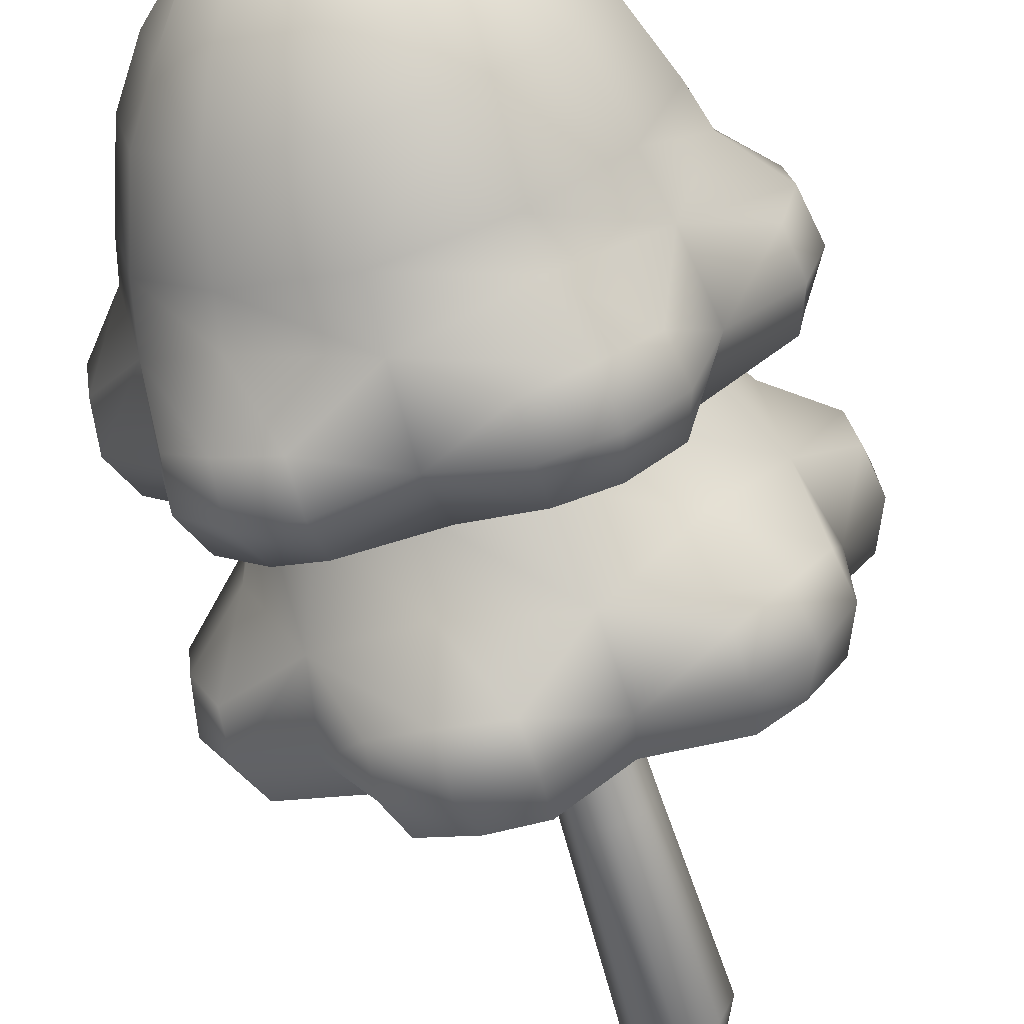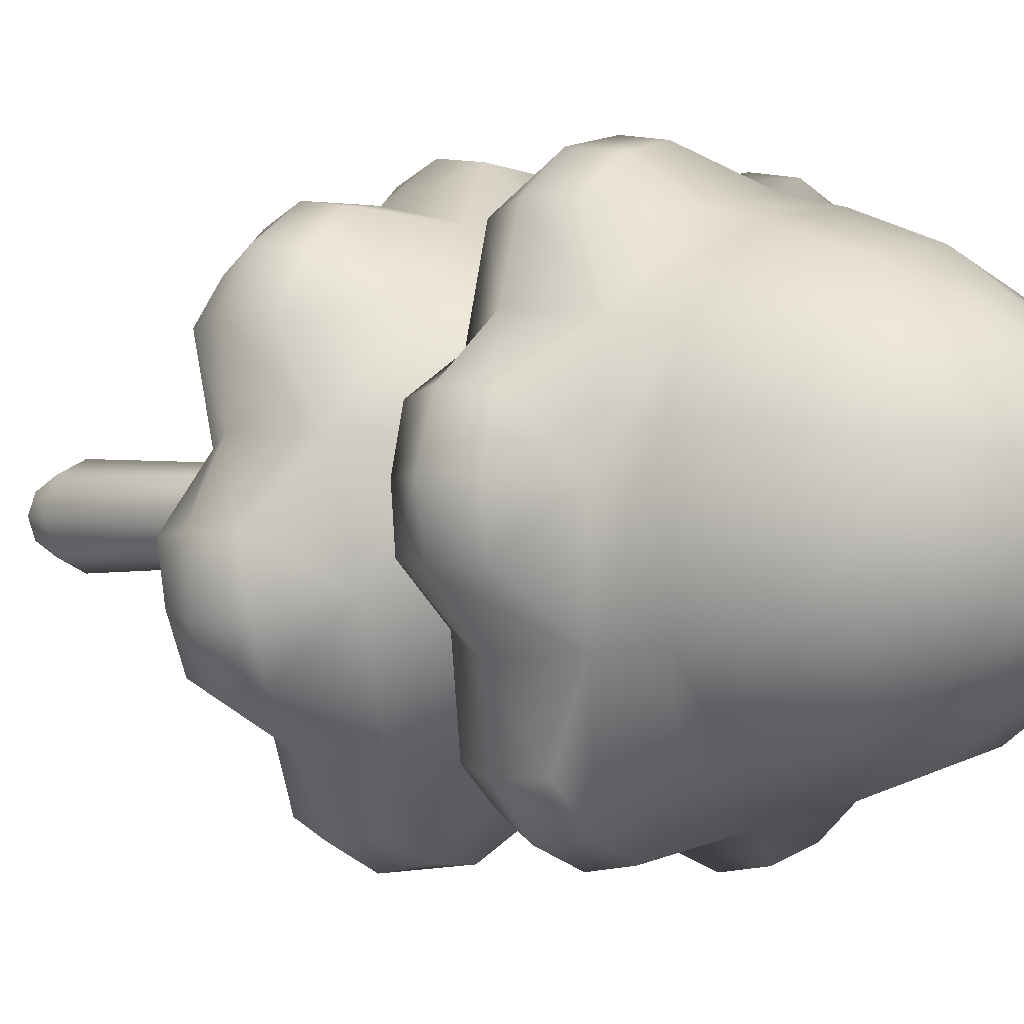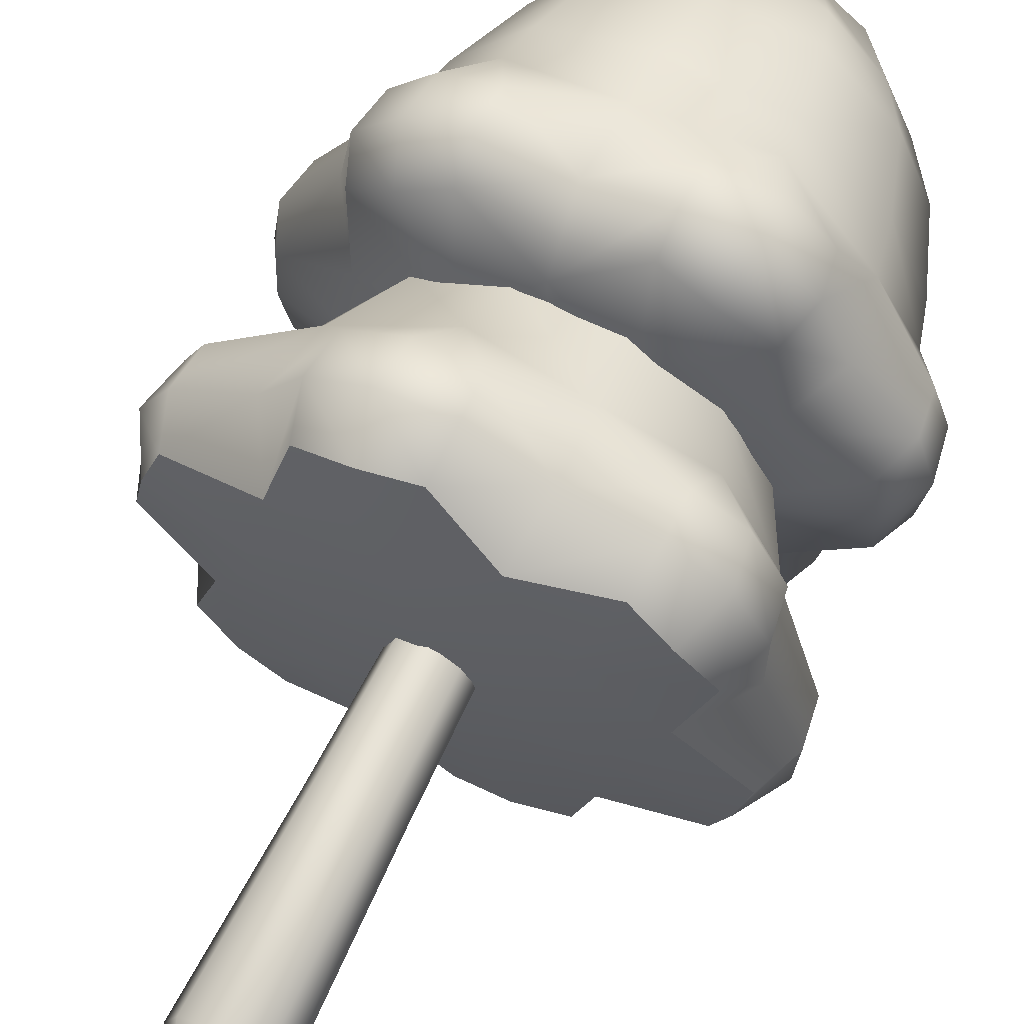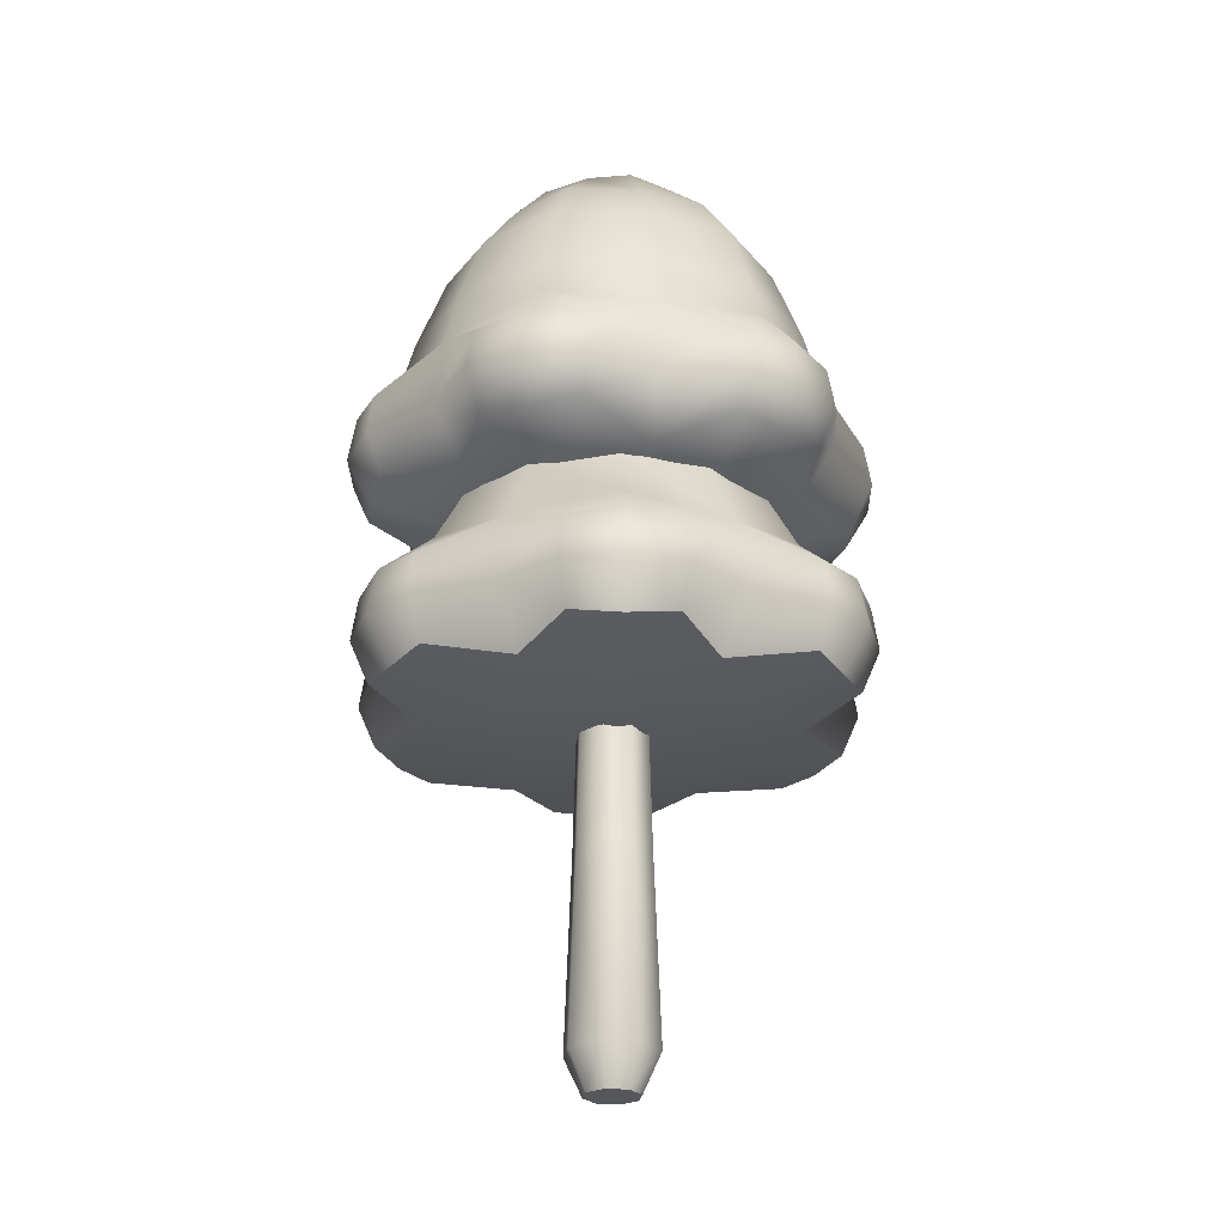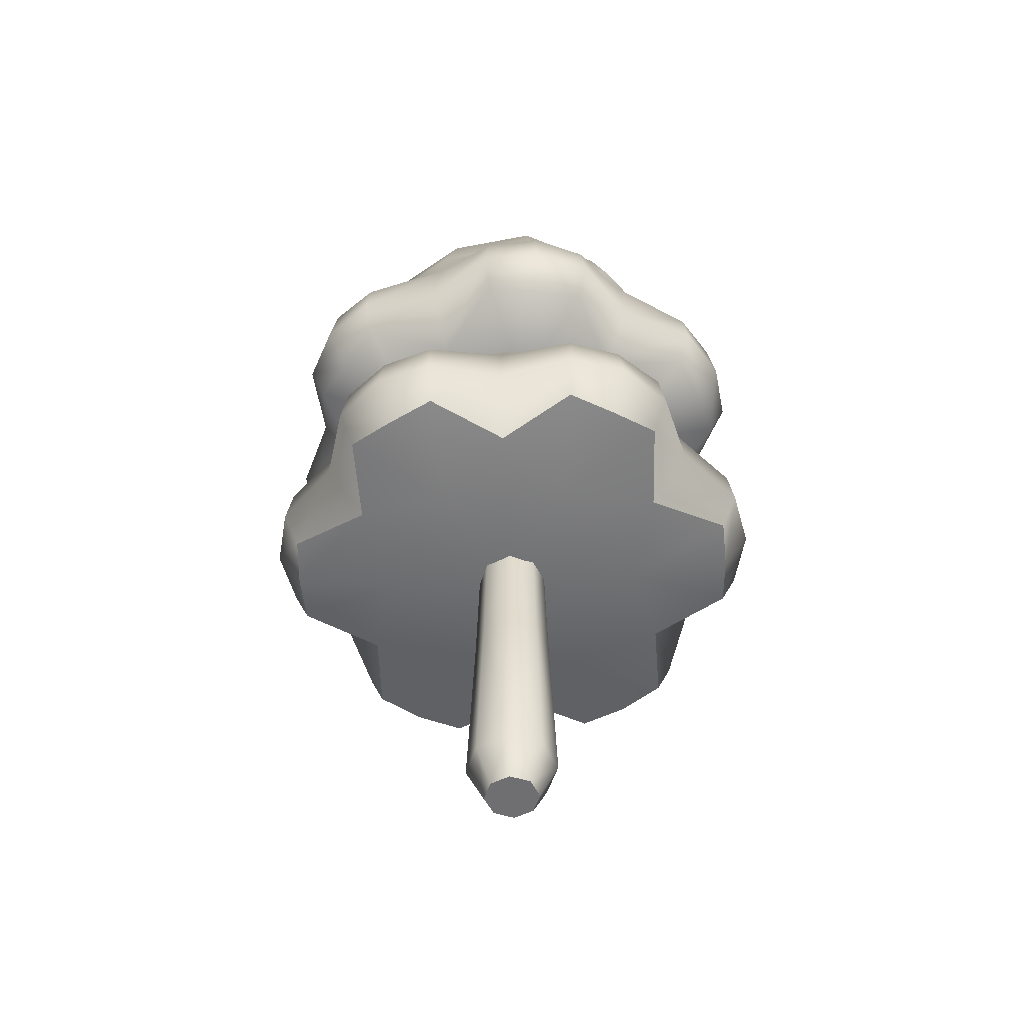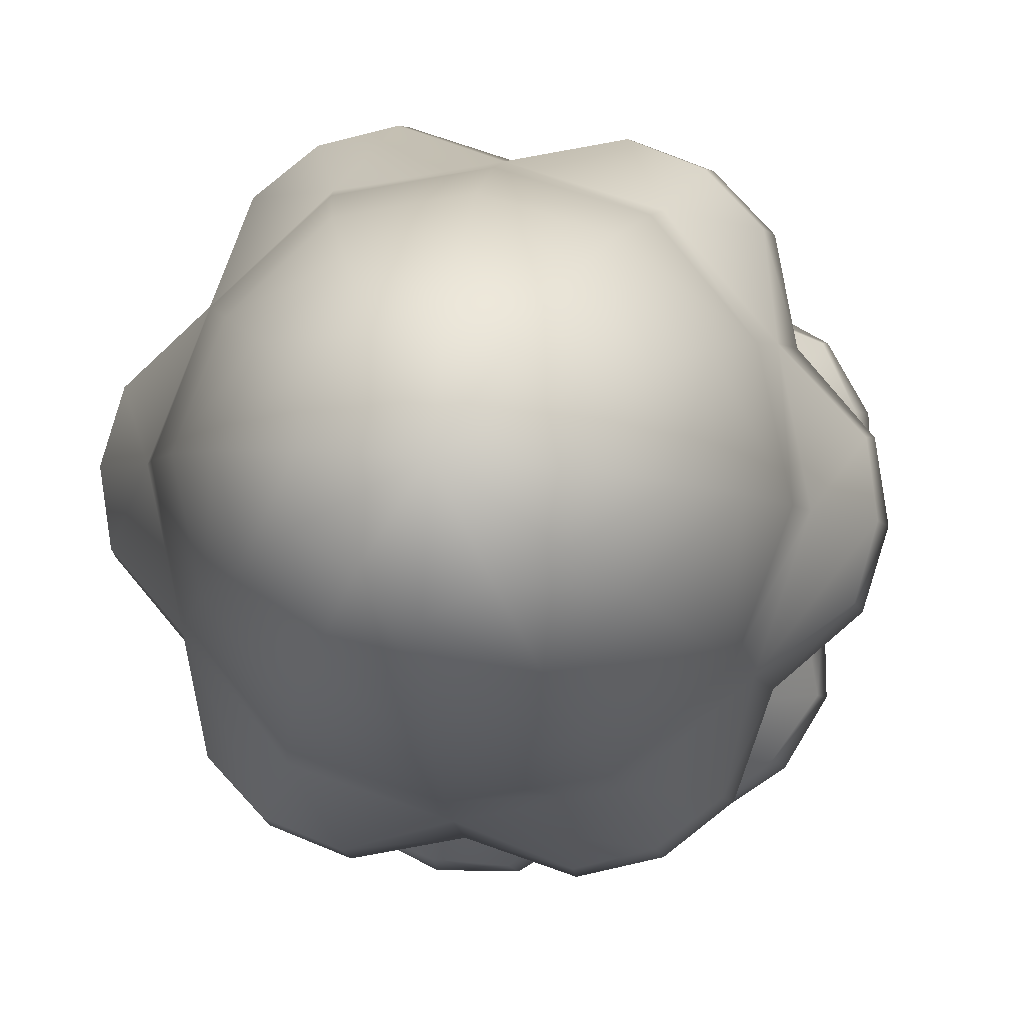
<metadata>
{"format":"obj","ext":"obj","renderer":"f3d","projection":"perspective","resolution":1024,"background":"white","views":[{"elev":-64.9,"azim":-163.3,"up":"+Z"},{"elev":-0.7,"azim":129.4,"up":"+Z"},{"elev":63.7,"azim":25.5,"up":"+Z"},{"elev":-26.6,"azim":-76.0,"up":"+Y"},{"elev":-54.7,"azim":-40.5,"up":"+Y"},{"elev":-3.8,"azim":-174.4,"up":"+Z"}]}
</metadata>
<code>
o tree_large
v 0 0.9896 -0.2015
v 0.1425 0.9896 -0.1425
v 0.2015 0.9896 0
v 0.1425 0.9896 0.1425
v 0 0.9896 0.2015
v -0.1425 0.9896 0.1425
v -0.2015 0.9896 0
v -0.1425 0.9896 -0.1425
v 0.1301 1.669 -0.1301
v 0 1.669 -0.184
v 0.184 1.669 0
v 0.1301 1.669 0.1301
v 0 1.669 0.184
v -0.1301 1.669 0.1301
v -0.184 1.669 0
v -0.1301 1.669 -0.1301
v -0.2701 1.651 -0.914
v 0.6565 1.651 -0.6909
v 0.9266 1.651 0.2231
v 0.2701 1.651 0.914
v -0.6565 1.651 0.6909
v -0.9266 1.651 -0.2231
v -0.308 2.32 -1.042
v 0.7488 2.32 -0.788
v 1.057 2.32 0.2545
v 0.308 2.32 1.042
v -0.7487 2.32 0.788
v -1.057 2.32 -0.2545
v 0.03068 1.691 -1.252
v 0.5426 1.691 -1.129
v 0.575 2.138 -1.182
v 1.125 2.138 0.6796
v 1.069 1.691 0.6525
v 0.7062 1.691 1.034
v 0.7361 2.138 1.089
v -1.151 2.138 0.6346
v -1.1 1.691 0.5994
v -1.249 1.691 0.09448
v -1.311 2.138 0.093
v 0.02602 2.138 -1.314
v 1.151 2.138 -0.6346
v 1.1 1.691 -0.5994
v 1.249 1.691 -0.09448
v 1.311 2.138 -0.093
v -0.02601 2.138 1.314
v -0.03067 1.691 1.252
v -0.5426 1.691 1.129
v -0.575 2.138 1.182
v -1.125 2.138 -0.6796
v -1.069 1.691 -0.6525
v -0.7062 1.691 -1.034
v -0.7361 2.138 -1.089
v 0.1643 1.599 -0.6824
v -0.2474 2.721 -0.8373
v 0.8146 1.938 -0.8573
v 0.6732 1.599 -0.1989
v 1.15 1.938 0.2768
v 0.5088 1.599 0.4835
v 0.3351 1.938 1.134
v -0.1643 1.599 0.6824
v -0.8146 1.938 0.8573
v -0.6732 1.599 0.1989
v -1.15 1.938 -0.2768
v -0.5088 1.599 -0.4835
v -0.3351 1.938 -1.134
v 0.6014 2.721 -0.6329
v 0.8488 2.721 0.2044
v 0.2474 2.721 0.8373
v -0.6014 2.721 0.6329
v -0.8488 2.721 -0.2044
v -0.7477 2.421 -0.7105
v -0.9891 2.421 0.2923
v -0.2415 2.421 1.003
v 0.7477 2.421 0.7105
v 0.9891 2.421 -0.2923
v 0.2415 2.421 -1.003
v 0.29 1.673 -1.204
v 0.6004 1.911 -1.203
v 1.158 1.911 0.6836
v 0.898 1.673 0.8533
v 0.7417 1.911 1.122
v -1.171 1.911 0.661
v -1.188 1.673 0.351
v -1.342 1.911 0.08161
v 0.01307 1.911 -1.345
v -1.272 2.166 0.3757
v 0.9612 2.166 0.9134
v 0.3104 2.166 -1.289
v 1.171 1.911 -0.661
v 1.188 1.673 -0.351
v 1.342 1.911 -0.08161
v -0.01306 1.911 1.345
v -0.29 1.673 1.204
v -0.6004 1.911 1.203
v -1.158 1.911 -0.6836
v -0.8979 1.673 -0.8533
v -0.7417 1.911 -1.122
v -0.9612 2.166 -0.9134
v -0.3104 2.166 1.289
v 1.272 2.166 -0.3757
v 0.2009 2.743 -0.8343
v 0.823 2.743 -0.2432
v 0.6221 2.743 0.5911
v -0.2009 2.743 0.8343
v -0.823 2.743 0.2432
v -0.6221 2.743 -0.5911
v 2e-06 1.582 1e-06
v -1.322 1.914 0.3906
v 0.9992 1.914 0.9495
v 0.3227 1.914 -1.34
v -0.9992 1.914 -0.9495
v -0.3227 1.914 1.34
v 1.322 1.914 -0.3906
v 0.0735 2.731 -0.9582
v 0.03686 4.662 -0.4806
v 0.8666 2.731 -0.4155
v 0.4346 4.662 -0.2084
v 0.7931 2.731 0.5428
v 0.3978 4.662 0.2722
v -0.0735 2.731 0.9583
v -0.03686 4.662 0.4806
v -0.8666 2.731 0.4155
v -0.4346 4.662 0.2084
v -0.7931 2.731 -0.5428
v -0.3978 4.662 -0.2722
v 0.08534 3.44 -1.113
v 1.006 3.44 -0.4824
v 0.9209 3.44 0.6302
v -0.08534 3.44 1.113
v -1.006 3.44 0.4824
v -0.9209 3.44 -0.6302
v 0.4769 2.816 -1.166
v 0.9145 2.816 -0.8669
v 0.9563 3.245 -0.8994
v 0.808 3.245 1.035
v 0.7716 2.816 0.9962
v 0.2935 2.816 1.225
v 0.3007 3.245 1.278
v -1.3 3.245 0.1824
v -1.249 2.816 0.1701
v -1.208 2.816 -0.3586
v -1.257 3.245 -0.3785
v 0.4921 3.245 -1.217
v 1.3 3.245 -0.1824
v 1.249 2.816 -0.1701
v 1.208 2.816 0.3586
v 1.257 3.245 0.3785
v -0.4921 3.245 1.217
v -0.4769 2.816 1.166
v -0.9145 2.816 0.8669
v -0.9563 3.245 0.8994
v -0.808 3.245 -1.035
v -0.7716 2.816 -0.9962
v -0.2935 2.816 -1.225
v -0.3007 3.245 -1.278
v 0.401 2.646 -0.586
v 0.2319 4.702 -0.3388
v 0.05391 4.398 -0.7028
v 1.067 3.039 -0.5116
v 0.708 2.646 0.0543
v 0.4094 4.702 0.0314
v 0.9767 3.039 0.6684
v 0.307 2.646 0.6403
v 0.1775 4.702 0.3702
v -0.09051 3.039 1.18
v -0.401 2.646 0.586
v -0.2319 4.702 0.3388
v -1.067 3.039 0.5116
v -0.708 2.646 -0.0543
v -0.4094 4.702 -0.0314
v -0.9767 3.039 -0.6684
v -0.307 2.646 -0.6403
v -0.1775 4.702 -0.3702
v 0.09051 3.039 -1.18
v 0.6356 4.398 -0.3047
v 0.5817 4.398 0.3981
v -0.05391 4.398 0.7028
v -0.6356 4.398 0.3047
v -0.5817 4.398 -0.3981
v -0.483 3.532 -1.007
v -1.114 3.532 -0.08544
v -0.631 3.532 0.922
v 0.483 3.532 1.007
v 1.114 3.532 0.08544
v 0.631 3.532 -0.922
v 0.7045 2.79 -1.029
v 0.9908 3.018 -0.9124
v 0.8401 3.018 1.053
v 0.5392 2.79 1.125
v 0.2947 3.018 1.314
v -1.332 3.018 0.2011
v -1.244 2.79 -0.09539
v -1.286 3.018 -0.4019
v 0.4917 3.018 -1.254
v -1.336 3.266 -0.1025
v 0.5793 3.266 1.208
v 0.7569 3.266 -1.106
v 1.332 3.018 -0.2011
v 1.244 2.79 0.0954
v 1.286 3.018 0.4019
v -0.4917 3.018 1.254
v -0.7045 2.79 1.029
v -0.9908 3.018 0.9124
v -0.8401 3.018 -1.053
v -0.5393 2.79 -1.125
v -0.2947 3.018 -1.314
v -0.5793 3.266 -1.208
v -0.7569 3.266 1.106
v 1.336 3.266 0.1025
v 0.4055 4.42 -0.5925
v 0.7159 4.42 0.05491
v 0.3104 4.42 0.6474
v -0.4055 4.42 0.5925
v -1e-06 4.781 2e-06
v -0.7159 4.42 -0.05491
v -0.3104 4.42 -0.6474
v -1e-06 2.594 2e-06
v -1.377 3.018 -0.1056
v 0.5969 3.018 1.245
v 0.7798 3.018 -1.139
v -0.5969 3.018 -1.245
v -0.7798 3.018 1.139
v 1.377 3.018 0.1056
v 0 0 -0.2383
v 0.1685 0 -0.1685
v 0.2383 -0 0
v 0.1685 -0 0.1685
v 0 -0 0.2383
v -0.1685 -0 0.1685
v -0.2383 -0 0
v -0.1685 0 -0.1685
v 0.06828 4.136 -0.8902
v 0.08003 3.725 -1.043
v 0.9437 3.725 -0.4524
v 0.8051 4.136 -0.386
v 0.8636 3.725 0.591
v 0.7368 4.136 0.5042
v -0.08004 3.725 1.043
v -0.06828 4.136 0.8902
v -0.9437 3.725 0.4524
v -0.8051 4.136 0.386
v -0.8636 3.725 -0.591
v -0.7368 4.136 -0.5042
v 0.5983 3.741 -0.8743
v 0.5119 4.152 -0.7481
v 1.056 3.741 0.08102
v 0.9038 4.152 0.06933
v 0.458 3.741 0.9553
v 0.3919 4.152 0.8174
v -0.5983 3.741 0.8743
v -0.5119 4.152 0.7481
v -1.056 3.741 -0.08102
v -0.9038 4.152 -0.06932
v -0.458 3.741 -0.9553
v -0.3919 4.152 -0.8174
v 0 -0.2 -0.143
v 0.1011 -0.2 -0.1011
v 0.143 -0.2 -0
v 0.1011 -0.2 0.1011
v 0 -0.2 0.143
v -0.1011 -0.2 0.1011
v -0.143 -0.2 -0
v -0.1011 -0.2 -0.1011
v 0 -0.2 -0
f 224 1 2 225
f 225 2 3 226
f 226 3 4 227
f 227 4 5 228
f 228 5 6 229
f 229 6 7 230
f 4 3 11 12
f 230 7 8 231
f 231 8 1 224
f 7 6 14 15
f 5 4 12 13
f 8 7 15 16
f 3 2 9 11
f 6 5 13 14
f 1 8 16 10
f 2 1 10 9
f 23 54 101 76
f 76 101 66 24
f 24 66 102 75
f 75 102 67 25
f 25 67 103 74
f 74 103 68 26
f 26 68 104 73
f 73 104 69 27
f 27 69 105 72
f 72 105 70 28
f 28 70 106 71
f 71 106 54 23
f 17 53 107 64
f 18 56 107 53
f 19 58 107 56
f 20 60 107 58
f 21 62 107 60
f 22 64 107 62
f 20 34 81 59
f 59 92 46 20
f 48 99 73 27
f 59 81 35 26
f 27 36 82 61
f 73 99 45 26
f 21 47 94 61
f 61 82 37 21
f 24 31 88 76
f 61 94 48 27
f 25 32 79 57
f 76 88 40 23
f 37 82 108 83
f 82 36 86 108
f 108 86 39 84
f 83 108 84 38
f 33 79 109 80
f 79 32 87 109
f 109 87 35 81
f 80 109 81 34
f 29 85 110 77
f 85 40 88 110
f 110 88 31 78
f 77 110 78 30
f 37 83 62 21
f 57 79 33 19
f 18 30 78 55
f 62 83 38 22
f 35 87 74 26
f 55 78 31 24
f 17 29 77 53
f 74 87 32 25
f 33 80 58 19
f 53 77 30 18
f 40 85 65 23
f 58 80 34 20
f 28 39 86 72
f 65 85 29 17
f 38 84 63 22
f 72 86 36 27
f 22 50 96 64
f 63 84 39 28
f 50 95 111 96
f 95 49 98 111
f 111 98 52 97
f 96 111 97 51
f 46 92 112 93
f 92 45 99 112
f 112 99 48 94
f 93 112 94 47
f 42 89 113 90
f 89 41 100 113
f 113 100 44 91
f 90 113 91 43
f 19 43 91 57
f 64 96 51 17
f 24 41 89 55
f 57 91 44 25
f 46 93 60 20
f 55 89 42 18
f 23 52 98 71
f 60 93 47 21
f 42 90 56 18
f 71 98 49 28
f 44 100 75 25
f 56 90 43 19
f 51 97 65 17
f 75 100 41 24
f 49 95 63 28
f 65 97 52 23
f 63 95 50 22
f 180 254 233 126
f 158 115 157 210
f 210 157 117 175
f 184 246 236 128
f 127 234 246 184
f 175 117 161 211
f 211 161 119 176
f 183 248 238 129
f 128 236 248 183
f 176 119 164 212
f 212 164 121 177
f 182 250 240 130
f 129 238 250 182
f 177 121 167 213
f 213 167 123 178
f 181 252 242 131
f 117 157 214 161
f 115 173 214 157
f 125 170 214 173
f 123 167 214 170
f 121 164 214 167
f 119 161 214 164
f 130 240 252 181
f 178 123 170 215
f 215 170 125 179
f 131 242 254 180
f 179 125 173 216
f 216 173 115 158
f 126 233 244 185
f 114 156 217 172
f 116 160 217 156
f 118 163 217 160
f 120 166 217 163
f 122 169 217 166
f 124 172 217 169
f 120 137 190 165
f 165 201 149 120
f 151 208 182 130
f 165 190 138 129
f 122 150 203 168
f 182 208 148 129
f 127 134 197 185
f 168 191 140 122
f 128 135 188 162
f 168 203 151 130
f 140 192 169 122
f 185 197 143 126
f 140 191 218 192
f 191 139 195 218
f 218 195 142 193
f 192 218 193 141
f 136 188 219 189
f 188 135 196 219
f 219 196 138 190
f 189 219 190 137
f 132 194 220 186
f 194 143 197 220
f 220 197 134 187
f 186 220 187 133
f 138 196 183 129
f 162 188 136 118
f 116 133 187 159
f 169 192 141 124
f 114 132 186 156
f 159 187 134 127
f 136 189 163 118
f 183 196 135 128
f 143 194 174 126
f 156 186 133 116
f 149 202 166 120
f 163 189 137 120
f 131 142 195 181
f 174 194 132 114
f 141 193 171 124
f 181 195 139 130
f 124 153 205 172
f 171 193 142 131
f 153 204 221 205
f 204 152 207 221
f 221 207 155 206
f 205 221 206 154
f 149 201 222 202
f 201 148 208 222
f 222 208 151 203
f 202 222 203 150
f 145 198 223 199
f 198 144 209 223
f 223 209 147 200
f 199 223 200 146
f 118 146 200 162
f 172 205 154 114
f 127 144 198 159
f 162 200 147 128
f 126 155 207 180
f 159 198 145 116
f 130 139 191 168
f 166 202 150 122
f 145 199 160 116
f 180 207 152 131
f 147 209 184 128
f 160 199 146 118
f 154 206 174 114
f 184 209 144 127
f 152 204 171 131
f 174 206 155 126
f 45 92 59 26
f 171 204 153 124
f 230 231 263 262
f 227 228 260 259
f 229 230 262 261
f 226 227 259 258
f 224 225 257 256
f 231 224 256 263
f 228 229 261 260
f 225 226 258 257
f 148 201 165 129
f 185 244 234 127
f 253 215 179 243
f 243 179 216 255
f 251 213 178 241
f 241 178 215 253
f 249 212 177 239
f 239 177 213 251
f 247 211 176 237
f 237 176 212 249
f 245 210 175 235
f 235 175 211 247
f 232 158 210 245
f 255 232 233 254
f 243 255 254 242
f 253 243 242 252
f 241 253 252 240
f 251 241 240 250
f 239 251 250 238
f 249 239 238 248
f 237 249 248 236
f 247 237 236 246
f 235 247 246 234
f 245 235 234 244
f 232 245 244 233
f 255 216 158 232
f 264 256 257
f 264 257 258
f 264 258 259
f 264 259 260
f 264 260 261
f 264 261 262
f 264 262 263
f 264 263 256

</code>
